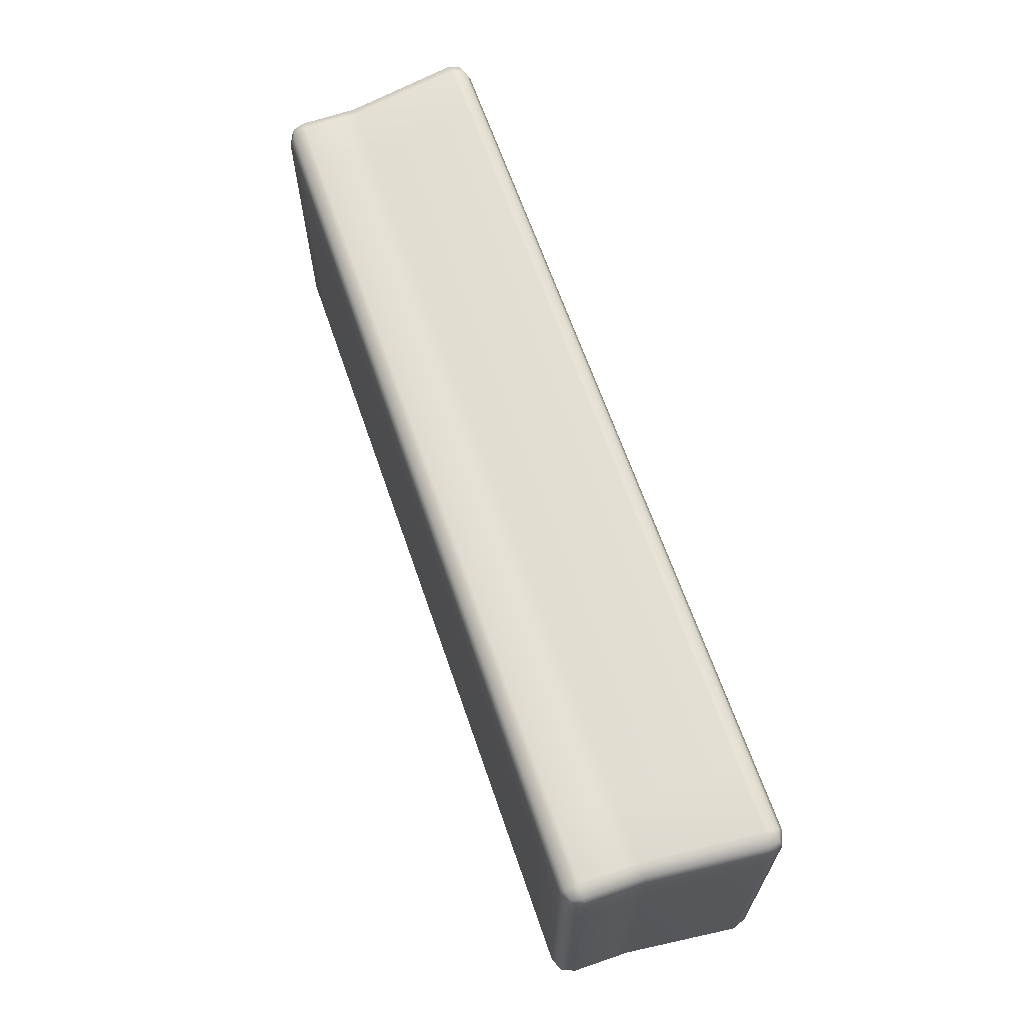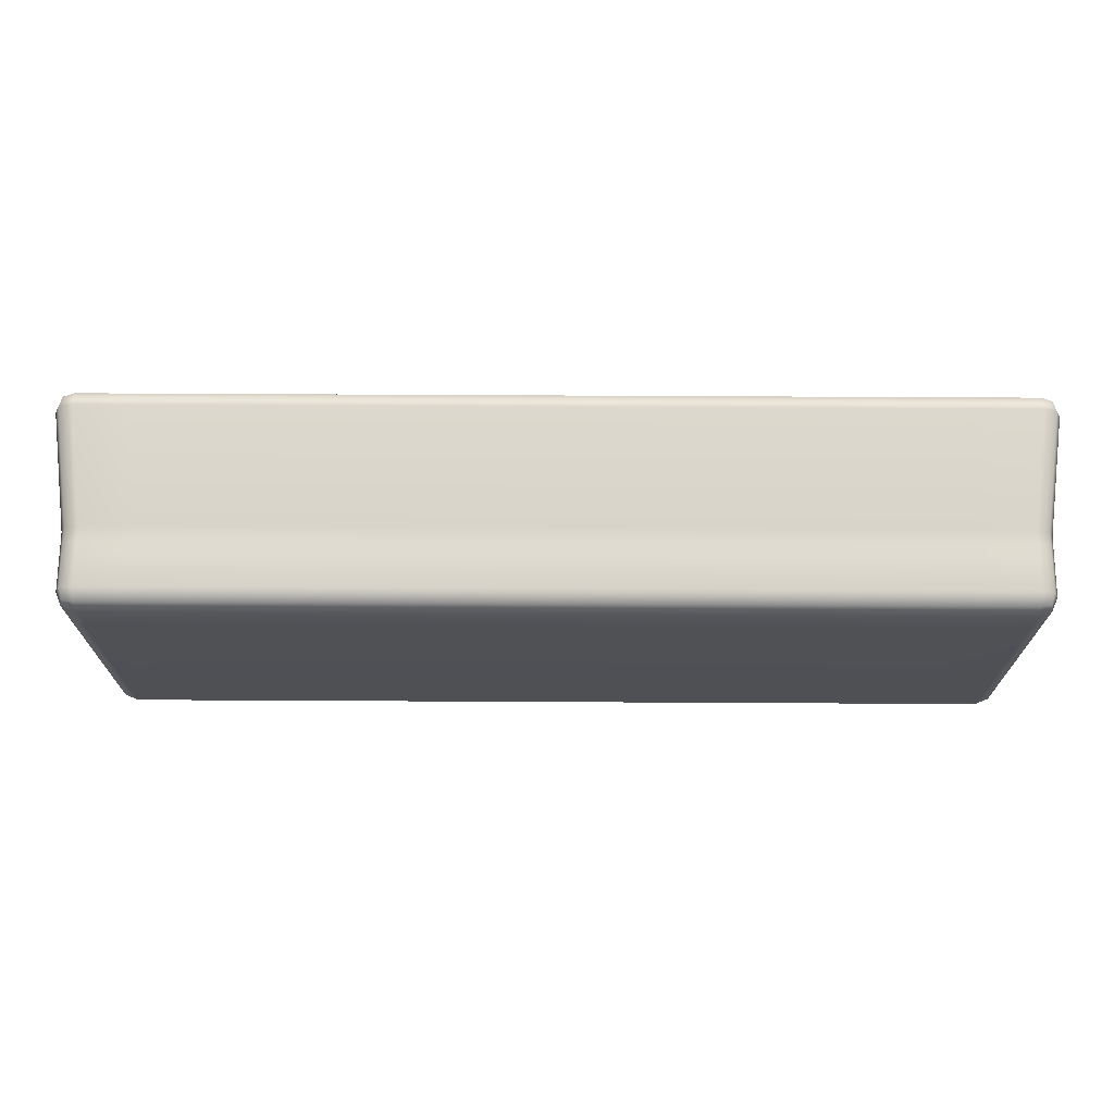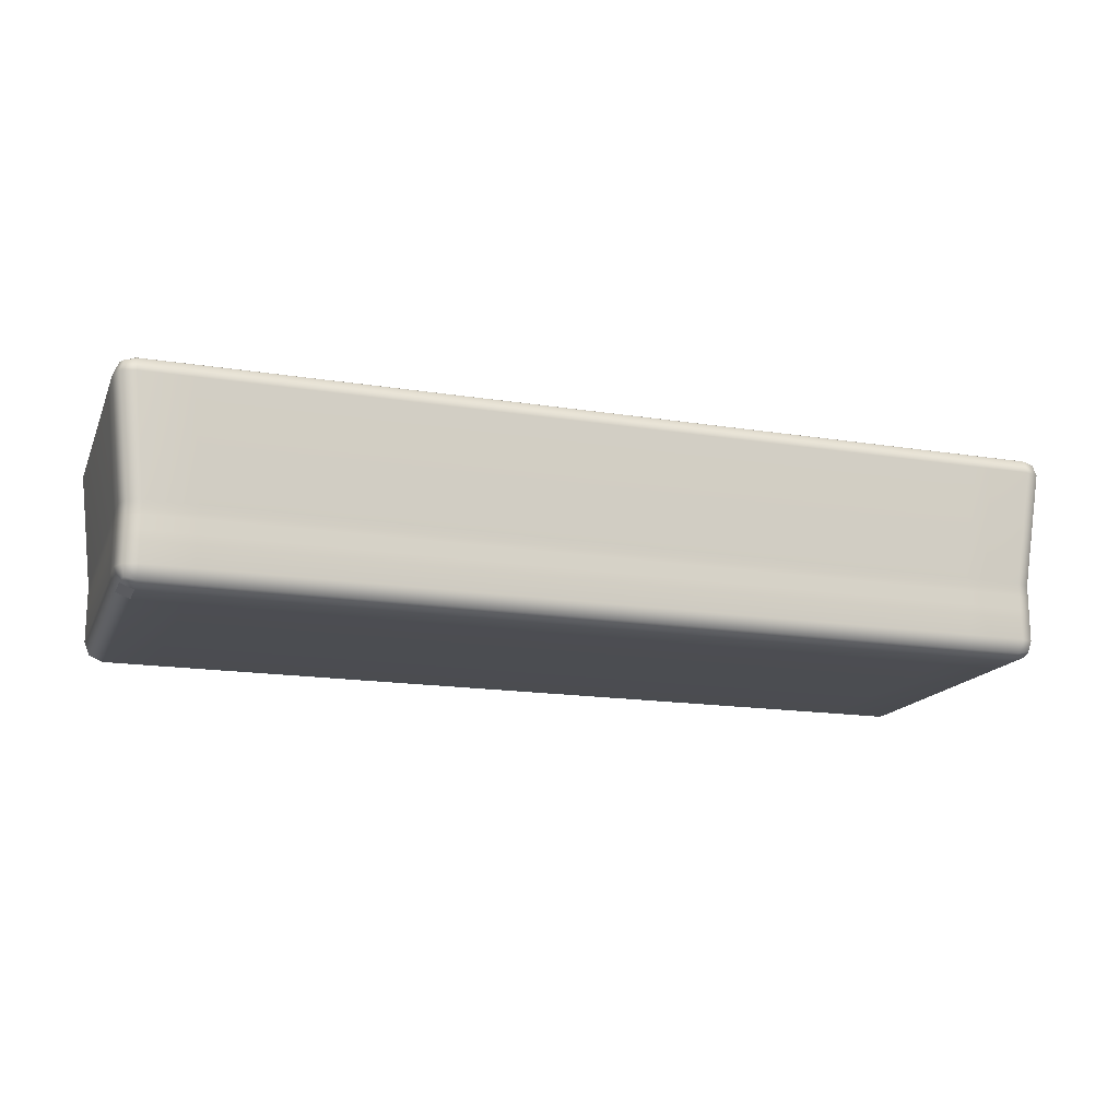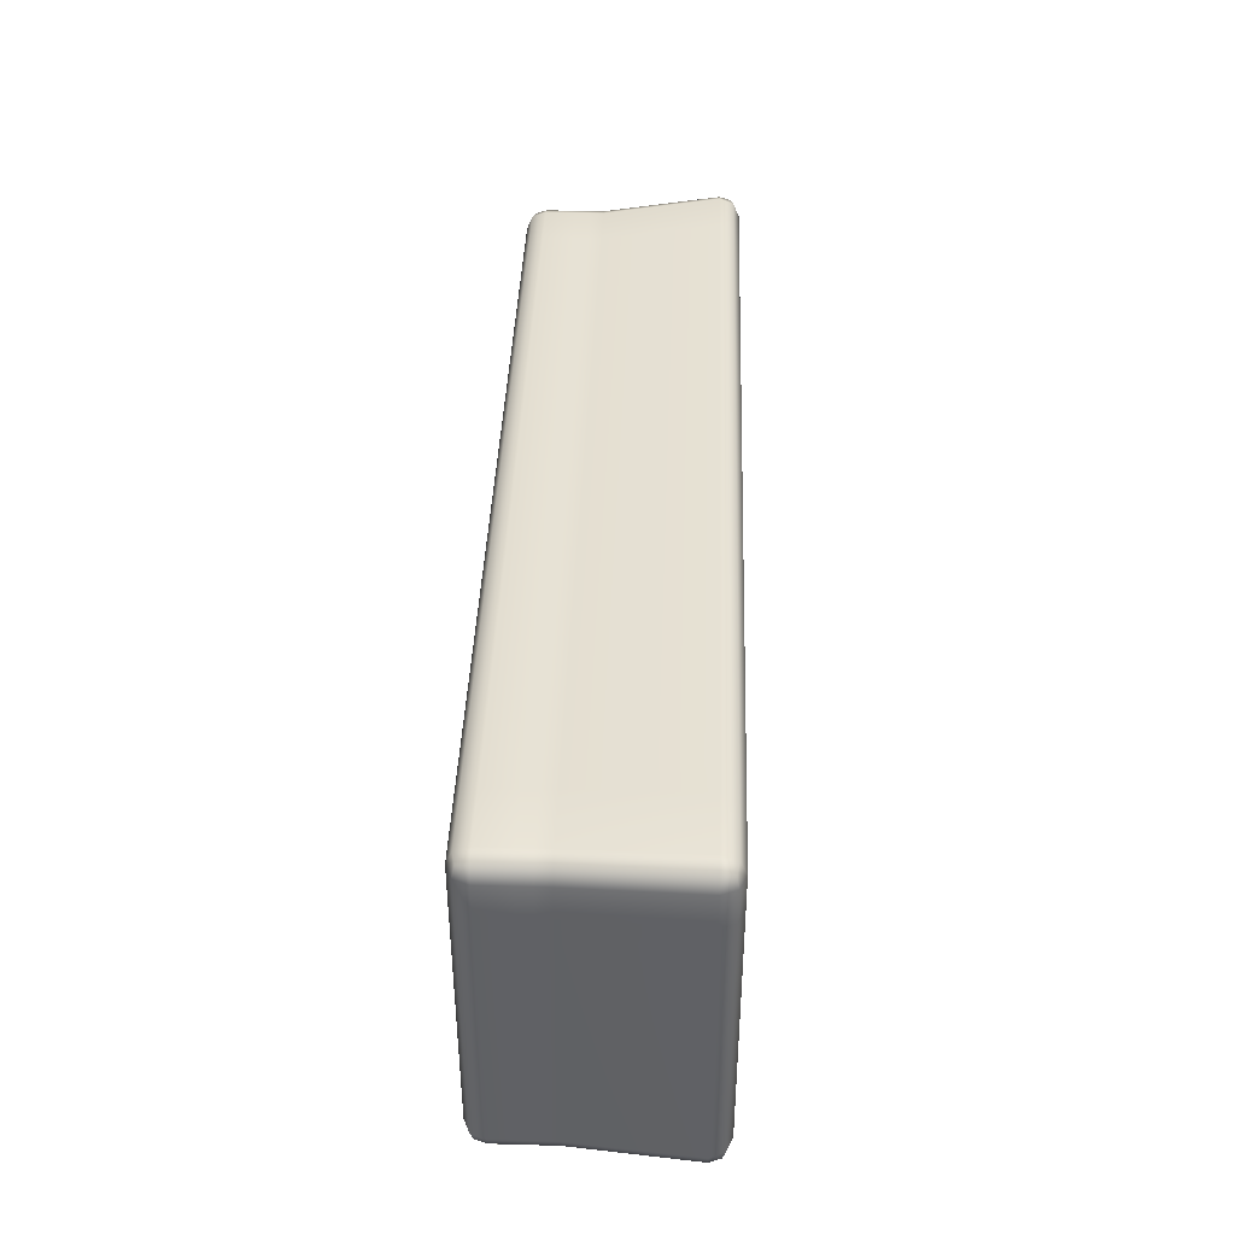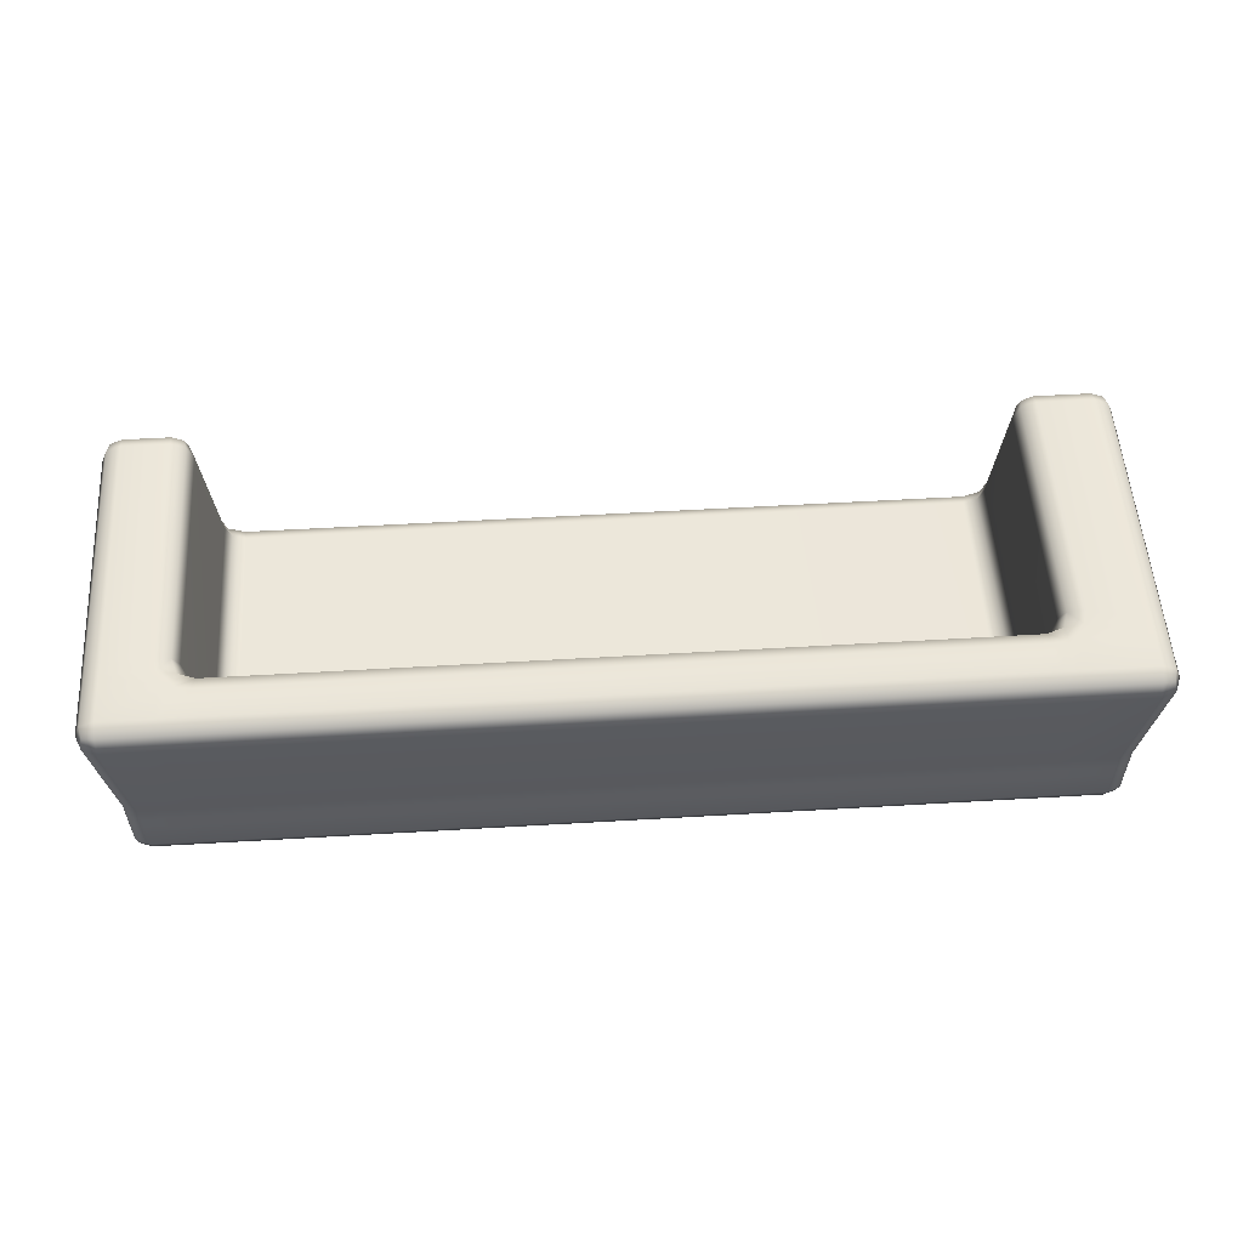
<metadata>
{"format":"obj","ext":"obj","renderer":"f3d","projection":"perspective","resolution":1024,"background":"white","views":[{"elev":65.0,"azim":71.0,"up":"+Z"},{"elev":70.0,"azim":0.3,"up":"+Z"},{"elev":-16.3,"azim":-18.2,"up":"+Y"},{"elev":40.3,"azim":92.0,"up":"+Z"},{"elev":54.6,"azim":-3.6,"up":"+Y"}]}
</metadata>
<code>
g default
v -13.73 -0.2322 4.246
v -13.32 -0.4026 4.246
v -13.32 -0.2322 4.657
v -13.32 0.1791 4.828
v -13.73 0.1791 4.657
v -13.9 0.1791 4.246
v -11.4 0.1791 4.828
v -11.81 0.1791 4.828
v -11.81 -0.2322 4.657
v -11.81 -0.4026 4.246
v -11.4 -0.4026 4.246
v -10.99 -0.4026 4.246
v -10.99 -0.2322 4.657
v -10.99 0.1791 4.828
v -14.13 5.471 4.997
v -13.71 5.471 5.172
v -13.71 5.894 4.997
v -13.71 6.069 4.573
v -14.13 5.894 4.573
v -14.31 5.471 4.573
v -11.73 6.069 4.573
v -12.16 6.069 4.573
v -12.15 5.894 4.997
v -12.16 5.471 5.172
v -11.73 5.471 5.172
v -11.31 5.471 5.172
v -11.31 5.894 4.997
v -11.31 6.069 4.573
v -14.13 5.894 -4.523
v -13.71 6.069 -4.523
v -13.71 5.894 -4.947
v -13.71 5.471 -5.122
v -14.13 5.471 -4.947
v -14.31 5.471 -4.523
v -11.91 5.47 -4.947
v -12.33 5.471 -5.122
v -12.33 5.894 -4.947
v -12.33 6.069 -4.523
v -11.91 5.894 -4.522
v -11.73 5.471 -4.523
v -13.73 0.1791 -5.002
v -13.32 0.1791 -5.172
v -13.32 -0.2322 -5.002
v -13.32 -0.4026 -4.59
v -13.73 -0.2322 -4.59
v -13.9 0.1791 -4.59
v -11.4 -0.4026 -4.59
v -11.81 -0.4026 -4.59
v -11.8 -0.2322 -5.002
v -11.81 0.1791 -5.172
v -11.4 0.1791 -5.172
v -10.99 0.1791 -5.172
v -10.98 -0.2322 -5.002
v -10.99 -0.4026 -4.59
v -13.9 1.536 4.246
v -13.9 1.125 4.246
v -13.73 1.125 4.657
v -13.32 1.125 4.828
v -13.32 1.536 4.828
v -13.32 1.948 4.828
v -13.73 1.948 4.657
v -13.9 1.948 4.246
v 13.73 -0.2322 4.246
v 13.9 0.1791 4.246
v 13.73 0.1791 4.657
v 13.32 0.1791 4.828
v 13.32 -0.2322 4.657
v 13.32 -0.4026 4.246
v 13.9 1.536 4.246
v 13.9 1.948 4.246
v 13.73 1.948 4.657
v 13.32 1.948 4.828
v 13.32 1.536 4.828
v 13.32 1.125 4.828
v 13.73 1.125 4.657
v 13.9 1.125 4.246
v -14.31 5.471 3.112
v -14.31 5.471 3.536
v -14.13 5.894 3.533
v -13.71 6.069 3.536
v -13.71 6.069 3.112
v -13.71 6.069 2.689
v -14.13 5.894 2.688
v -14.31 5.471 2.689
v 14.13 5.471 4.997
v 14.31 5.471 4.573
v 14.13 5.894 4.573
v 13.71 6.069 4.573
v 13.71 5.894 4.997
v 13.71 5.471 5.172
v 14.31 5.471 3.112
v 14.31 5.471 2.689
v 14.13 5.894 2.689
v 13.71 6.069 2.689
v 13.71 6.069 3.112
v 13.71 6.069 3.536
v 14.13 5.894 3.534
v 14.31 5.471 3.536
v -13.9 1.536 -4.59
v -13.9 1.948 -4.59
v -13.73 1.947 -5.002
v -13.32 1.948 -5.172
v -13.32 1.536 -5.172
v -13.32 1.125 -5.172
v -13.73 1.128 -5.002
v -13.9 1.125 -4.59
v 14.13 5.894 -4.523
v 14.31 5.471 -4.523
v 14.13 5.471 -4.947
v 13.71 5.471 -5.122
v 13.71 5.894 -4.947
v 13.71 6.069 -4.523
v 13.32 1.536 -5.172
v 13.32 1.948 -5.172
v 13.73 1.949 -5.002
v 13.9 1.948 -4.59
v 13.9 1.536 -4.59
v 13.9 1.125 -4.59
v 13.73 1.127 -5.002
v 13.32 1.125 -5.172
v -13.9 0.1791 2.827
v -13.9 0.1791 2.416
v -13.73 -0.2322 2.416
v -13.32 -0.4026 2.416
v -13.32 -0.4026 2.827
v -13.32 -0.4026 3.238
v -13.73 -0.2322 3.238
v -13.9 0.1791 3.238
v 13.73 0.1791 -5.002
v 13.9 0.1791 -4.59
v 13.73 -0.2322 -4.59
v 13.32 -0.4026 -4.59
v 13.32 -0.2322 -5.002
v 13.32 0.1791 -5.172
v 13.9 0.1791 2.827
v 13.9 0.1791 3.238
v 13.73 -0.2322 3.238
v 13.32 -0.4026 3.238
v 13.32 -0.4026 2.827
v 13.32 -0.4026 2.416
v 13.73 -0.2322 2.416
v 13.9 0.1791 2.416
v 11.12 0.1791 4.828
v 10.71 0.1791 4.828
v 10.71 -0.2322 4.657
v 10.71 -0.4026 4.246
v 11.12 -0.4026 4.246
v 11.53 -0.4026 4.246
v 11.53 -0.2322 4.657
v 11.53 0.1791 4.828
v 11.12 -0.4026 -4.59
v 10.71 -0.4026 -4.59
v 10.71 -0.2322 -5.002
v 10.71 0.1791 -5.172
v 11.12 0.1791 -5.172
v 11.53 0.1791 -5.172
v 11.53 -0.2322 -5.002
v 11.53 -0.4026 -4.59
v 11.62 5.47 -4.947
v 11.45 5.471 -4.523
v 11.62 5.894 -4.522
v 12.05 6.069 -4.523
v 12.05 5.894 -4.947
v 12.05 5.471 -5.122
v 11.45 6.069 4.573
v 11.02 6.069 4.573
v 11.02 5.894 4.997
v 11.02 5.471 5.172
v 11.45 5.471 5.172
v 11.87 5.471 5.172
v 11.87 5.894 4.997
v 11.87 6.069 4.573
v 10.71 -0.4026 2.827
v 10.71 -0.4026 2.416
v 11.12 -0.4026 2.416
v 11.53 -0.4026 2.416
v 11.53 -0.4026 2.827
v 11.53 -0.4026 3.238
v 11.12 -0.4026 3.238
v 10.71 -0.4026 3.238
v 10.96 1.701 -4.613
v 11.12 2.097 -4.612
v 11.28 2.014 -5.012
v 11.68 1.934 -5.172
v 11.62 1.514 -5.172
v 11.56 1.094 -5.172
v 11.13 1.022 -5.172
v 10.7 0.9494 -5.172
v 10.63 1.368 -5.011
v 10.56 1.536 -4.612
v 11.28 5.493 2.944
v 10.87 5.493 3.112
v 10.96 5.905 3.278
v 11.04 6.069 3.691
v 11.47 6.069 3.63
v 11.9 6.069 3.568
v 11.98 6.069 3.126
v 12.05 6.069 2.685
v 11.62 5.904 2.61
v 11.45 5.493 2.536
v 11.53 1.536 4.828
v 11.53 1.948 4.828
v 11.12 1.948 4.828
v 10.71 1.948 4.828
v 10.71 1.536 4.828
v 10.71 1.125 4.828
v 11.12 1.125 4.828
v 11.53 1.125 4.828
v -11.81 -0.4026 2.827
v -11.81 -0.4026 2.416
v -11.4 -0.4026 2.416
v -10.99 -0.4026 2.416
v -10.99 -0.4026 2.827
v -10.99 -0.4026 3.238
v -11.4 -0.4026 3.238
v -11.81 -0.4026 3.238
v -11.23 1.701 -4.613
v -10.84 1.536 -4.612
v -10.92 1.376 -5.013
v -11 0.9741 -5.172
v -11.42 1.034 -5.172
v -11.84 1.094 -5.172
v -11.91 1.523 -5.172
v -11.98 1.952 -5.172
v -11.57 2.025 -5.011
v -11.4 2.097 -4.612
v -11.56 5.493 2.944
v -11.73 5.493 2.536
v -11.9 5.905 2.622
v -12.31 6.069 2.703
v -12.25 6.069 3.135
v -12.19 6.069 3.568
v -11.75 6.069 3.642
v -11.31 6.069 3.717
v -11.23 5.904 3.286
v -11.16 5.493 3.112
v -10.99 1.536 4.828
v -10.99 1.948 4.828
v -11.4 1.948 4.828
v -11.81 1.948 4.828
v -11.81 1.536 4.828
v -11.81 1.125 4.828
v -11.4 1.125 4.828
v -10.99 1.125 4.828
v 13.9 1.536 2.416
v 13.9 1.948 2.416
v 13.9 1.948 2.827
v 13.9 1.948 3.238
v 13.9 1.536 3.238
v 13.9 1.125 3.238
v 13.9 1.125 2.827
v 13.9 1.125 2.416
v -13.9 1.536 3.238
v -13.9 1.948 3.238
v -13.9 1.948 2.827
v -13.9 1.948 2.416
v -13.9 1.536 2.416
v -13.9 1.125 2.416
v -13.9 1.125 2.827
v -13.9 1.125 3.238
v 10.54 1.707 2.657
v 10.54 2.118 2.827
v 10.95 2.118 2.657
v 11.12 2.118 2.245
v 10.95 1.707 2.245
v 10.54 1.536 2.245
v -10.81 1.707 2.657
v -10.82 1.536 2.245
v -11.23 1.707 2.245
v -11.4 2.118 2.245
v -11.23 2.118 2.657
v -10.82 2.118 2.827
v -13.65 -0.1567 4.582
v -11.4 -0.2322 4.657
v -14.06 5.816 4.919
v -11.73 5.894 4.997
v -14.06 5.816 -4.869
v -11.99 5.816 -4.868
v -13.65 -0.1567 -4.926
v -11.39 -0.2322 -5.002
v -13.73 1.536 4.657
v 13.65 -0.1567 4.582
v 13.73 1.536 4.657
v -14.13 5.894 3.11
v 14.06 5.816 4.919
v 14.13 5.894 3.111
v -13.73 1.538 -5.002
v 14.06 5.816 -4.869
v 13.73 1.538 -5.002
v -13.73 -0.2322 2.827
v 13.65 -0.1567 -4.926
v 13.73 -0.2322 2.827
v 11.12 -0.2322 4.657
v 11.12 -0.2322 -5.002
v 11.7 5.816 -4.868
v 11.44 5.894 4.997
v 11.12 -0.4026 2.827
v 11.12 1.526 -5.043
v 11.46 5.936 3.115
v 11.12 1.536 4.828
v -11.4 -0.4026 2.827
v -11.41 1.534 -5.043
v -11.74 5.936 3.123
v -11.4 1.536 4.828
v 13.9 1.536 2.827
v -13.9 1.536 2.827
v 10.87 1.783 2.581
v -11.15 1.783 2.581
g pCube10
f 2 1 127 126
f 1 6 128 127
f 4 3 9 8
f 3 2 10 9
f 6 5 57 56
f 5 4 58 57
f 8 7 243 242
f 7 14 244 243
f 12 11 215 214
f 11 10 216 215
f 14 13 145 144
f 13 12 146 145
f 16 15 61 60
f 15 20 62 61
f 18 17 23 22
f 17 16 24 23
f 20 19 79 78
f 19 18 80 79
f 22 21 233 232
f 21 28 234 233
f 26 25 239 238
f 25 24 240 239
f 28 27 167 166
f 27 26 168 167
f 30 29 83 82
f 29 34 84 83
f 32 31 37 36
f 31 30 38 37
f 34 33 101 100
f 33 32 102 101
f 36 35 225 224
f 35 40 226 225
f 40 39 229 228
f 39 38 230 229
f 42 41 105 104
f 41 46 106 105
f 44 43 49 48
f 43 42 50 49
f 46 45 123 122
f 45 44 124 123
f 48 47 211 210
f 47 54 212 211
f 52 51 221 220
f 51 50 222 221
f 54 53 153 152
f 53 52 154 153
f 56 55 253 260
f 55 62 254 253
f 60 59 241 240
f 59 58 242 241
f 64 63 137 136
f 63 68 138 137
f 66 65 75 74
f 65 64 76 75
f 68 67 149 148
f 67 66 150 149
f 70 69 249 248
f 69 76 250 249
f 72 71 85 90
f 71 70 86 85
f 74 73 201 208
f 73 72 202 201
f 78 77 255 254
f 77 84 256 255
f 82 81 231 230
f 81 80 232 231
f 88 87 97 96
f 87 86 98 97
f 90 89 171 170
f 89 88 172 171
f 92 91 247 246
f 91 98 248 247
f 94 93 107 112
f 93 92 108 107
f 96 95 197 196
f 95 94 198 197
f 100 99 257 256
f 99 106 258 257
f 104 103 223 222
f 103 102 224 223
f 110 109 115 114
f 109 108 116 115
f 112 111 163 162
f 111 110 164 163
f 114 113 185 184
f 113 120 186 185
f 118 117 245 252
f 117 116 246 245
f 120 119 129 134
f 119 118 130 129
f 122 121 259 258
f 121 128 260 259
f 126 125 209 216
f 125 124 210 209
f 132 131 141 140
f 131 130 142 141
f 134 133 157 156
f 133 132 158 157
f 136 135 251 250
f 135 142 252 251
f 140 139 177 176
f 139 138 178 177
f 144 143 207 206
f 143 150 208 207
f 148 147 179 178
f 147 146 180 179
f 152 151 175 174
f 151 158 176 175
f 156 155 187 186
f 155 154 188 187
f 160 159 183 182
f 159 164 184 183
f 162 161 199 198
f 161 160 200 199
f 166 165 195 194
f 165 172 196 195
f 170 169 203 202
f 169 168 204 203
f 174 173 213 212
f 173 180 214 213
f 182 181 265 264
f 181 190 266 265
f 190 189 219 218
f 189 188 220 219
f 192 191 263 262
f 191 200 264 263
f 194 193 235 234
f 193 192 236 235
f 206 205 237 244
f 205 204 238 237
f 218 217 269 268
f 217 226 270 269
f 228 227 271 270
f 227 236 272 271
f 262 261 267 272
f 261 266 268 267
f 170 202 72 90
f 162 198 94 112
f 114 184 164 110
f 140 176 158 132
f 92 246 116 108
f 100 256 84 34
f 174 212 54 152
f 26 238 204 168
f 44 48 210 124
f 32 36 224 102
f 82 230 38 30
f 60 240 24 16
f 18 22 232 80
f 194 234 28 166
f 96 196 172 88
f 70 248 98 86
f 148 178 138 68
f 12 214 180 146
f 126 216 10 2
f 78 254 62 20
f 4 8 242 58
f 206 244 14 144
f 74 208 150 66
f 64 136 250 76
f 118 252 142 130
f 156 186 120 134
f 52 220 188 154
f 104 222 50 42
f 46 122 258 106
f 56 260 128 6
f 200 160 182 264
f 40 228 270 226
f 236 192 262 272
f 218 268 266 190
f 5 6 1 273
f 1 2 3 273
f 3 4 5 273
f 13 14 7 274
f 7 8 9 274
f 9 10 11 274
f 11 12 13 274
f 19 20 15 275
f 15 16 17 275
f 17 18 19 275
f 27 28 21 276
f 21 22 23 276
f 23 24 25 276
f 25 26 27 276
f 33 34 29 277
f 29 30 31 277
f 31 32 33 277
f 39 40 35 278
f 35 36 37 278
f 37 38 39 278
f 45 46 41 279
f 41 42 43 279
f 43 44 45 279
f 53 54 47 280
f 47 48 49 280
f 49 50 51 280
f 51 52 53 280
f 61 62 55 281
f 55 56 57 281
f 57 58 59 281
f 59 60 61 281
f 67 68 63 282
f 63 64 65 282
f 65 66 67 282
f 75 76 69 283
f 69 70 71 283
f 71 72 73 283
f 73 74 75 283
f 83 84 77 284
f 77 78 79 284
f 79 80 81 284
f 81 82 83 284
f 89 90 85 285
f 85 86 87 285
f 87 88 89 285
f 97 98 91 286
f 91 92 93 286
f 93 94 95 286
f 95 96 97 286
f 105 106 99 287
f 99 100 101 287
f 101 102 103 287
f 103 104 105 287
f 111 112 107 288
f 107 108 109 288
f 109 110 111 288
f 119 120 113 289
f 113 114 115 289
f 115 116 117 289
f 117 118 119 289
f 127 128 121 290
f 121 122 123 290
f 123 124 125 290
f 125 126 127 290
f 133 134 129 291
f 129 130 131 291
f 131 132 133 291
f 141 142 135 292
f 135 136 137 292
f 137 138 139 292
f 139 140 141 292
f 149 150 143 293
f 143 144 145 293
f 145 146 147 293
f 147 148 149 293
f 157 158 151 294
f 151 152 153 294
f 153 154 155 294
f 155 156 157 294
f 163 164 159 295
f 159 160 161 295
f 161 162 163 295
f 171 172 165 296
f 165 166 167 296
f 167 168 169 296
f 169 170 171 296
f 179 180 173 297
f 173 174 175 297
f 175 176 177 297
f 177 178 179 297
f 189 190 181 298
f 181 182 183 298
f 183 184 185 298
f 185 186 187 298
f 187 188 189 298
f 199 200 191 299
f 191 192 193 299
f 193 194 195 299
f 195 196 197 299
f 197 198 199 299
f 207 208 201 300
f 201 202 203 300
f 203 204 205 300
f 205 206 207 300
f 215 216 209 301
f 209 210 211 301
f 211 212 213 301
f 213 214 215 301
f 225 226 217 302
f 217 218 219 302
f 219 220 221 302
f 221 222 223 302
f 223 224 225 302
f 235 236 227 303
f 227 228 229 303
f 229 230 231 303
f 231 232 233 303
f 233 234 235 303
f 243 244 237 304
f 237 238 239 304
f 239 240 241 304
f 241 242 243 304
f 251 252 245 305
f 245 246 247 305
f 247 248 249 305
f 249 250 251 305
f 259 260 253 306
f 253 254 255 306
f 255 256 257 306
f 257 258 259 306
f 265 266 261 307
f 261 262 263 307
f 263 264 265 307
f 271 272 267 308
f 267 268 269 308
f 269 270 271 308

</code>
